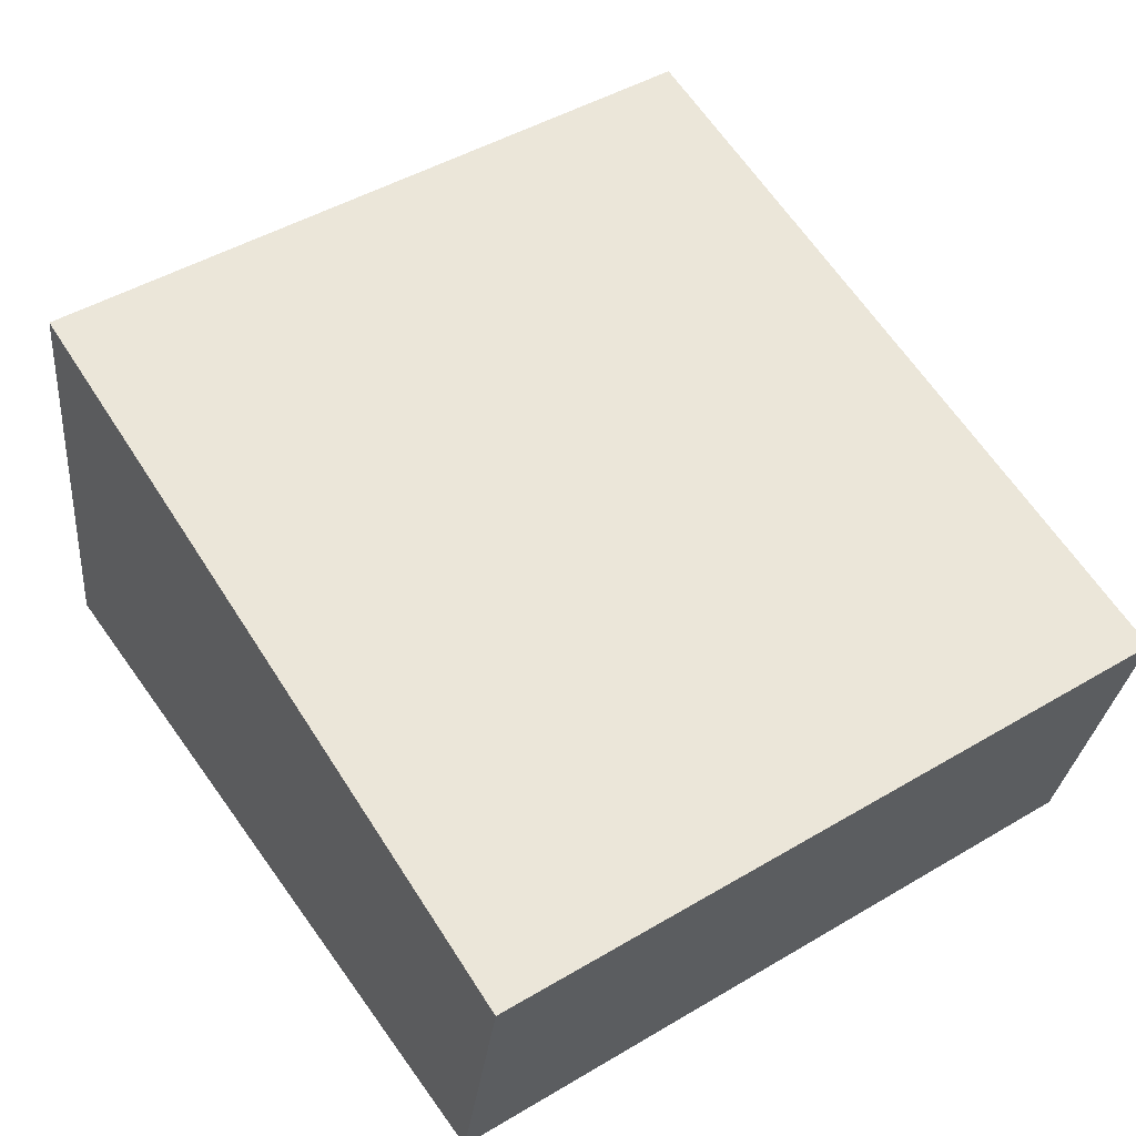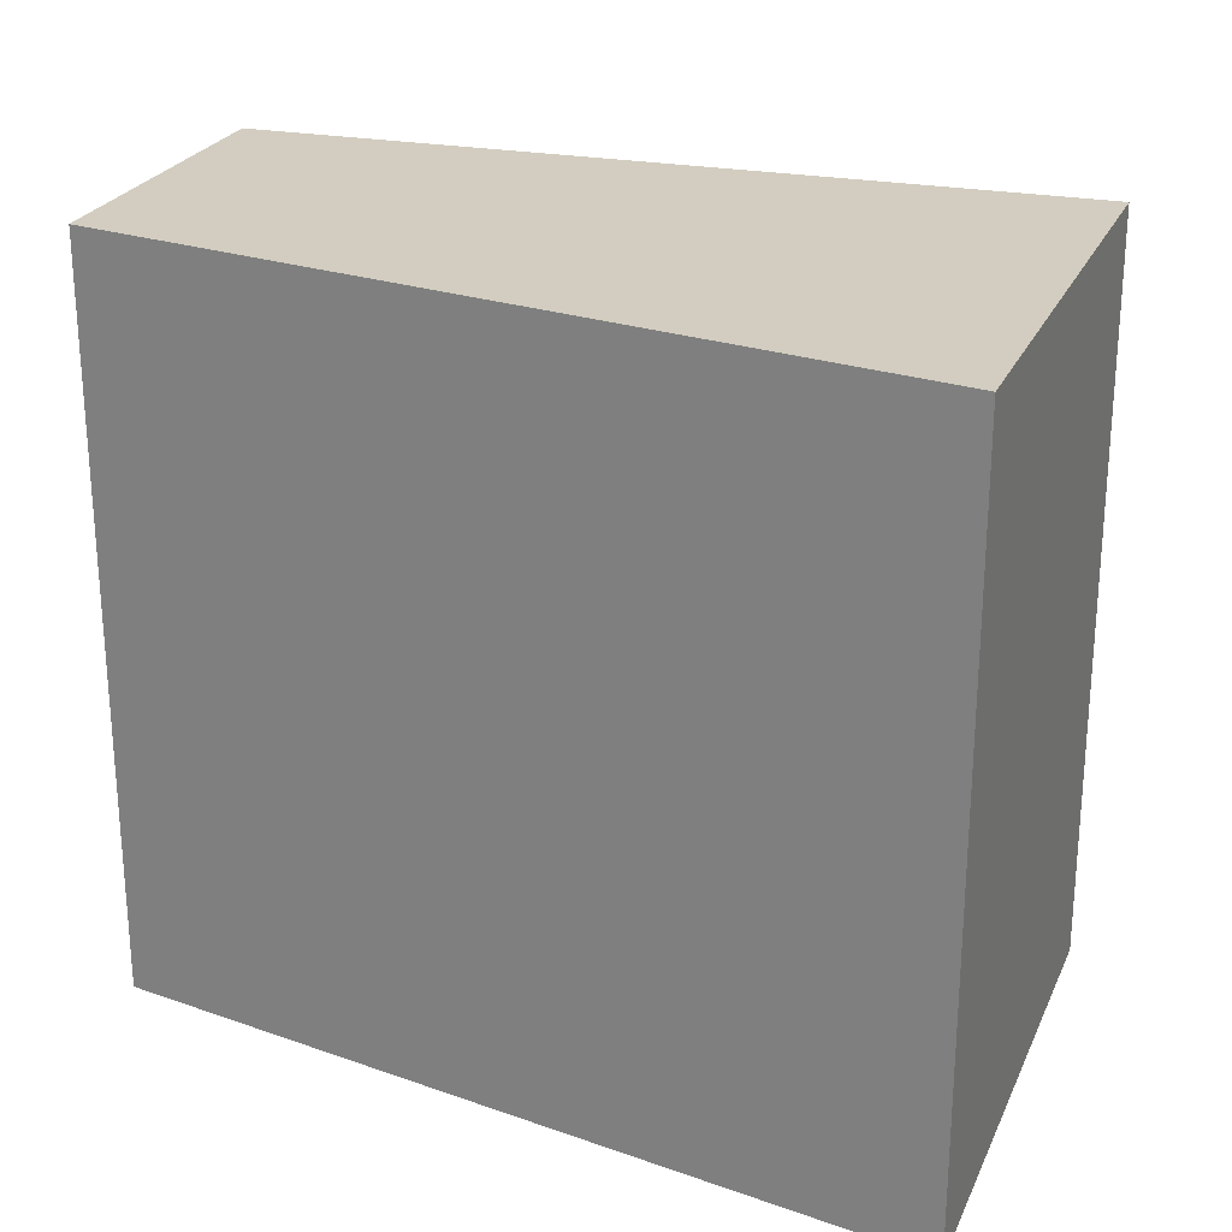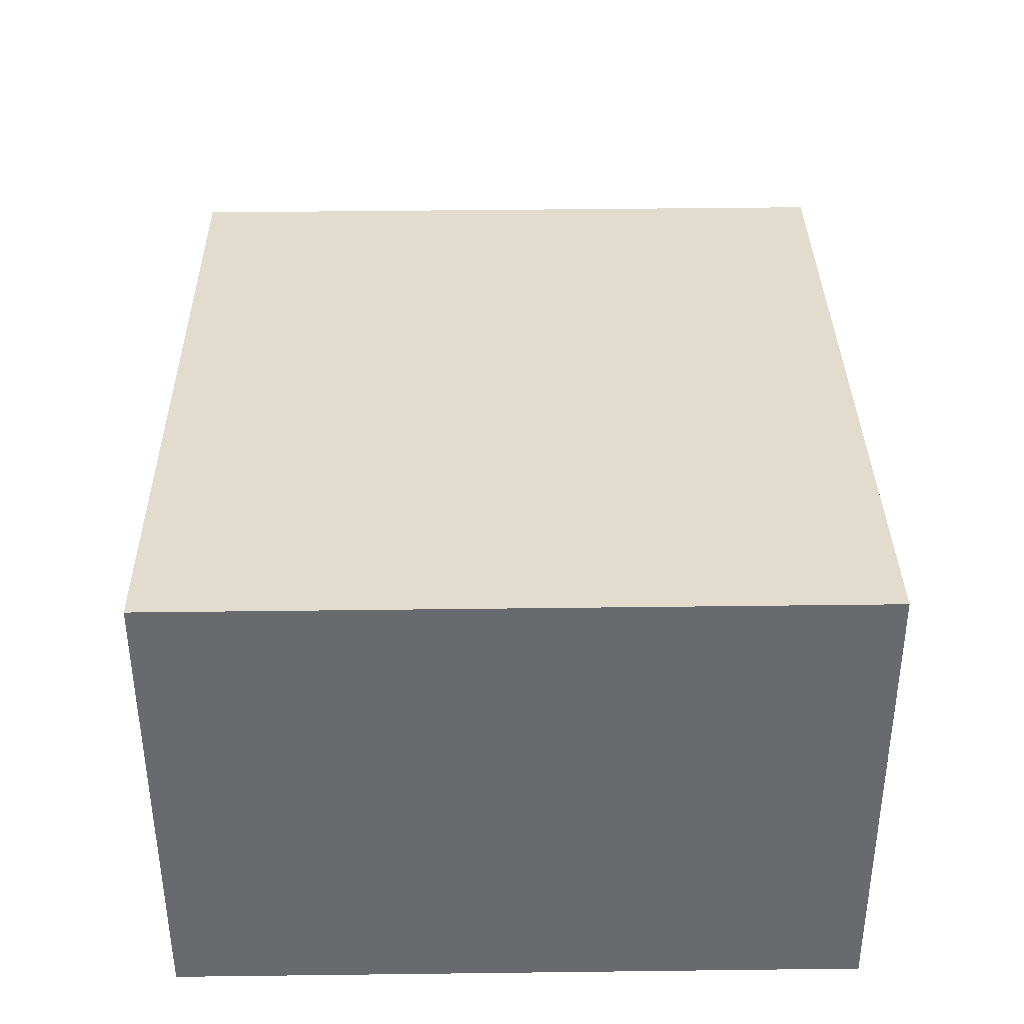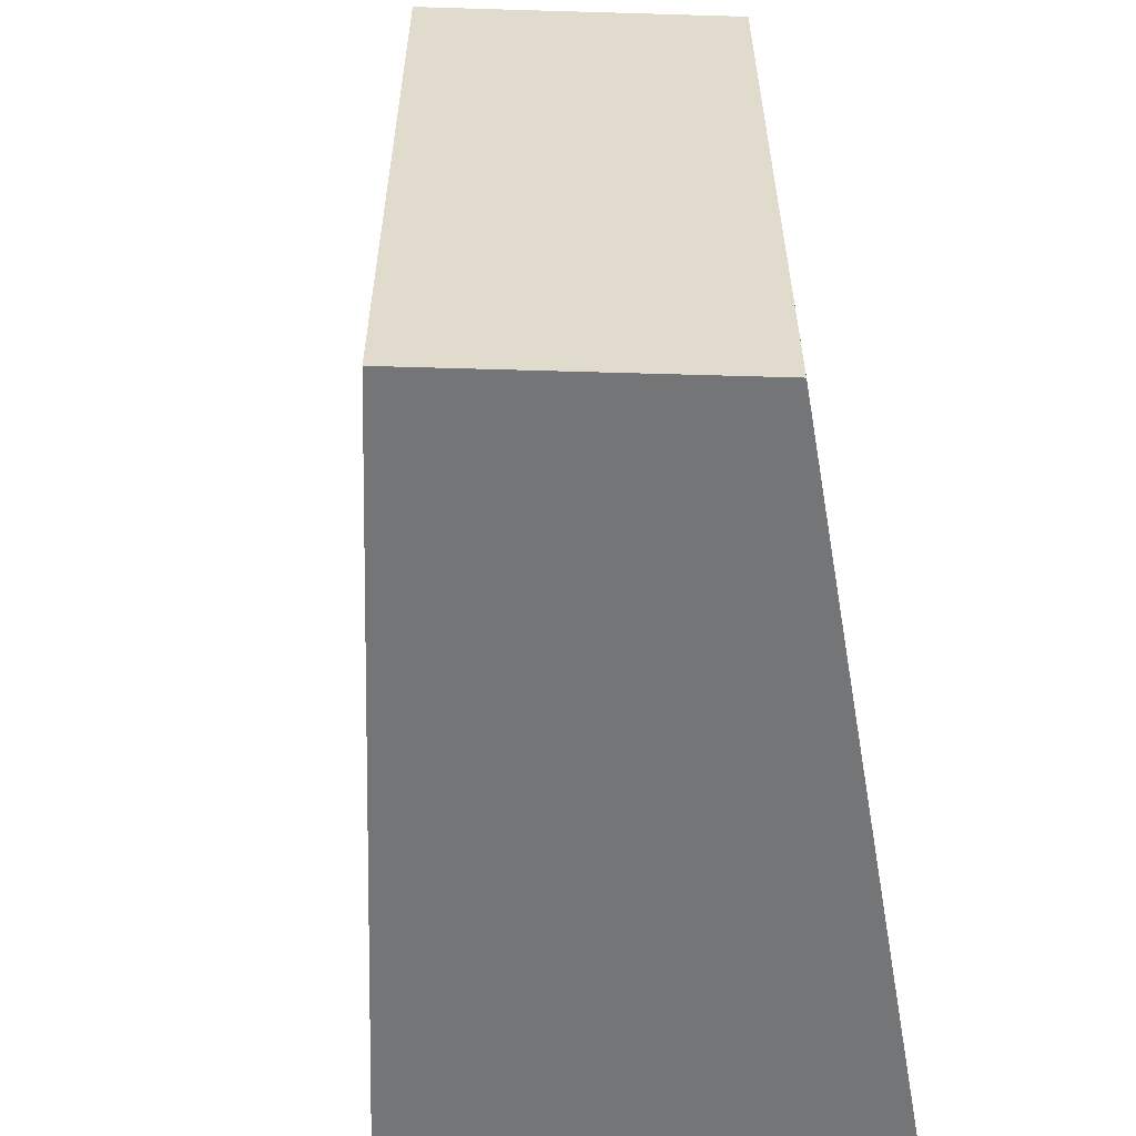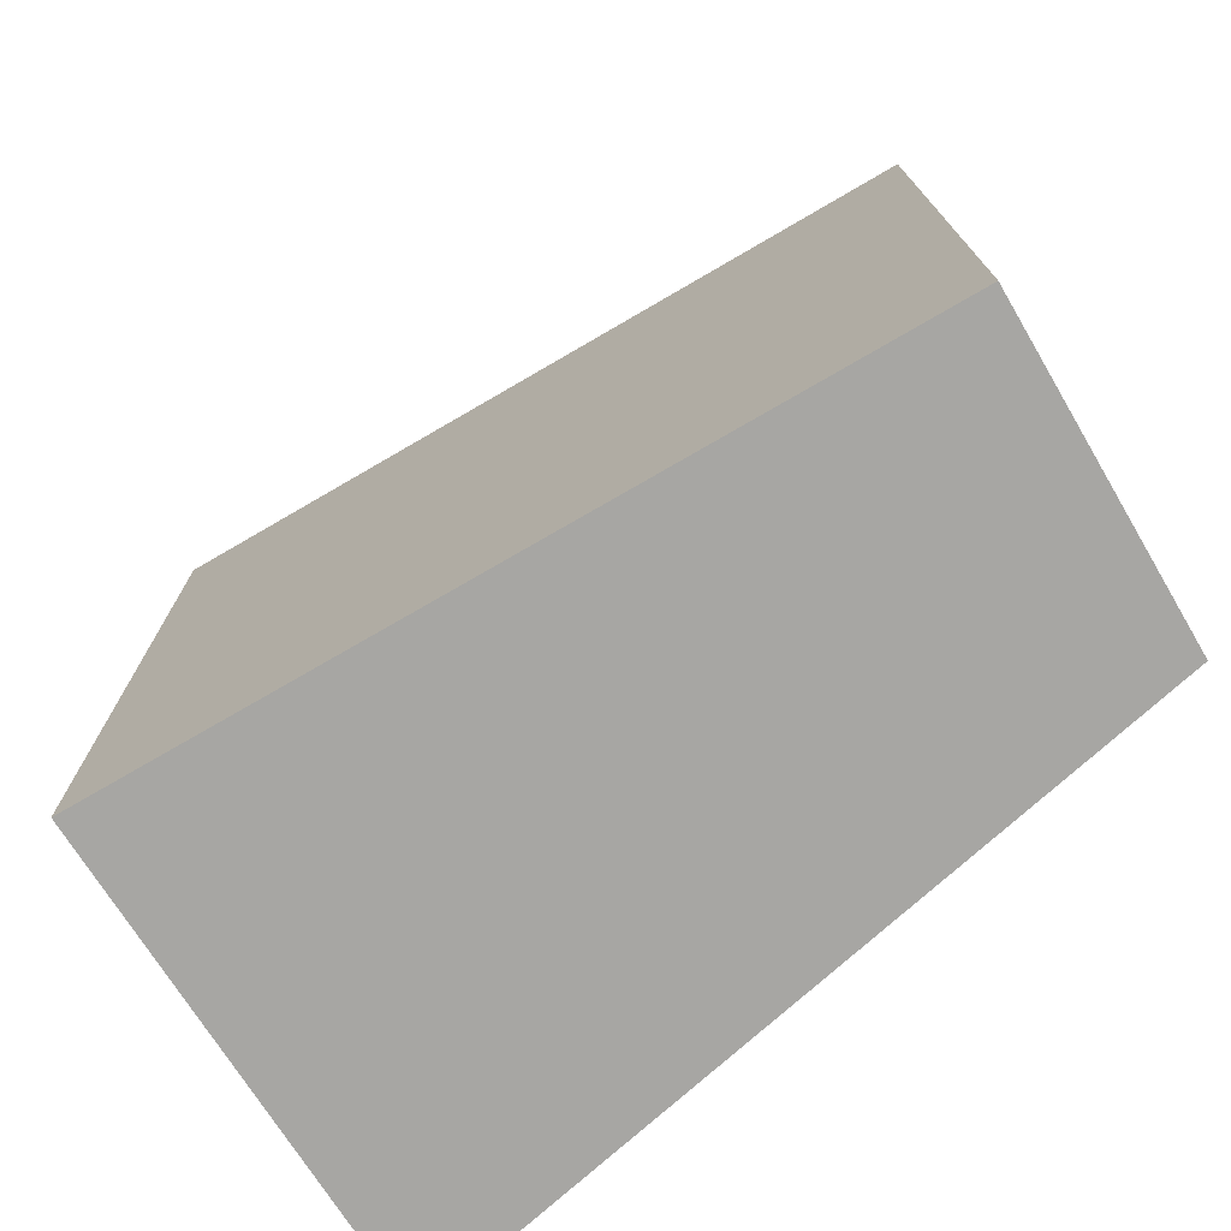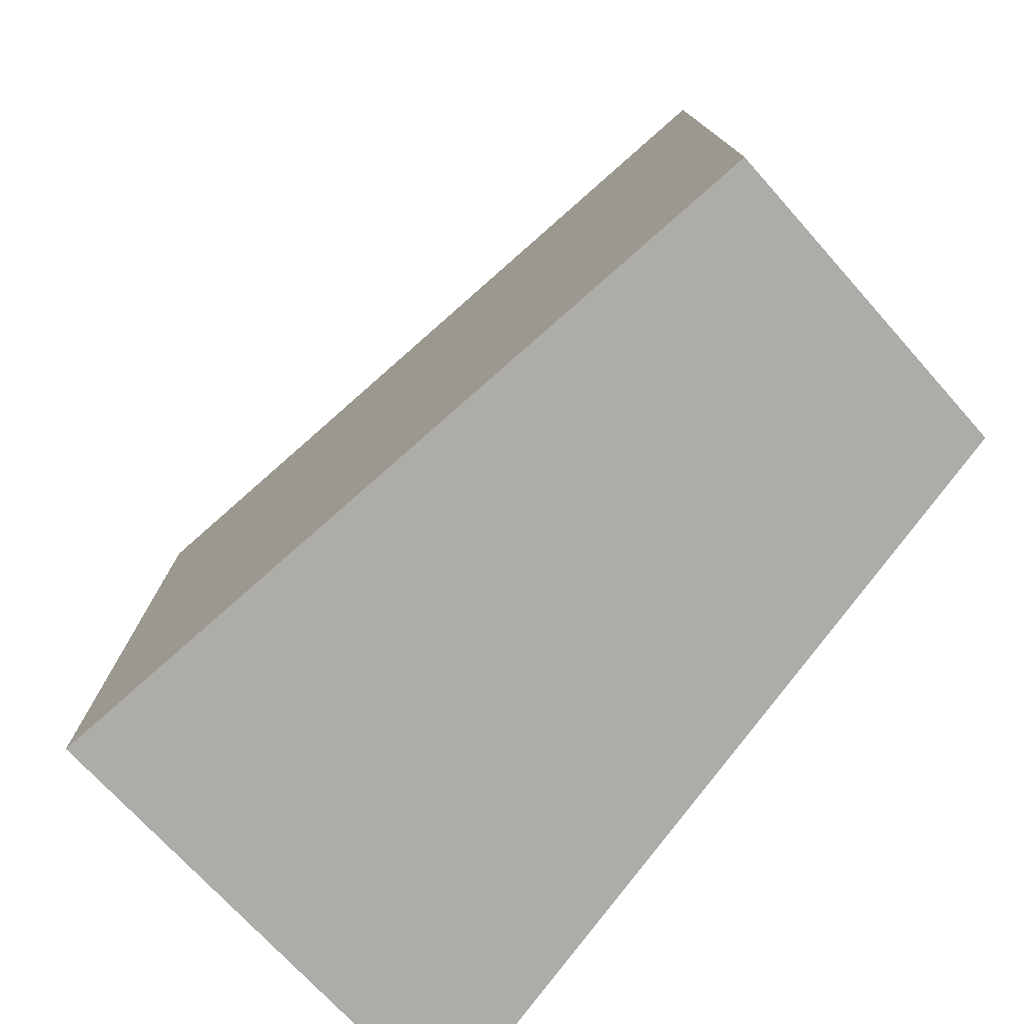
<metadata>
{"format":"obj","ext":"obj","renderer":"f3d","projection":"perspective","resolution":1024,"background":"white","views":[{"elev":47.9,"azim":56.5,"up":"+Z"},{"elev":24.3,"azim":-150.0,"up":"+Y"},{"elev":46.9,"azim":-90.8,"up":"+Z"},{"elev":-56.5,"azim":100.2,"up":"+Y"},{"elev":-74.1,"azim":42.4,"up":"+Y"},{"elev":-76.8,"azim":53.6,"up":"+Y"}]}
</metadata>
<code>
v  6.261 5.597 3.427e-16
v  0.672 5.597 3.808
v  6.788 5.597 2.487
v  0.23 5.597 1.303
v  0 5.597 3.427e-16
v  0 0 0
v  0.672 -2.332e-16 3.808
v  0.23 -7.979e-17 1.303
v  6.788 -1.523e-16 2.487
v  6.261 0 0
g defaultobject
f 1 2 3
f 2 1 4
f 4 1 5
f 6 4 5
f 4 6 2
f 2 6 7
f 7 6 8
f 7 3 2
f 3 7 9
f 9 1 3
f 1 9 10
f 10 5 1
f 5 10 6
f 8 9 7
f 9 8 6
f 9 6 10

</code>
